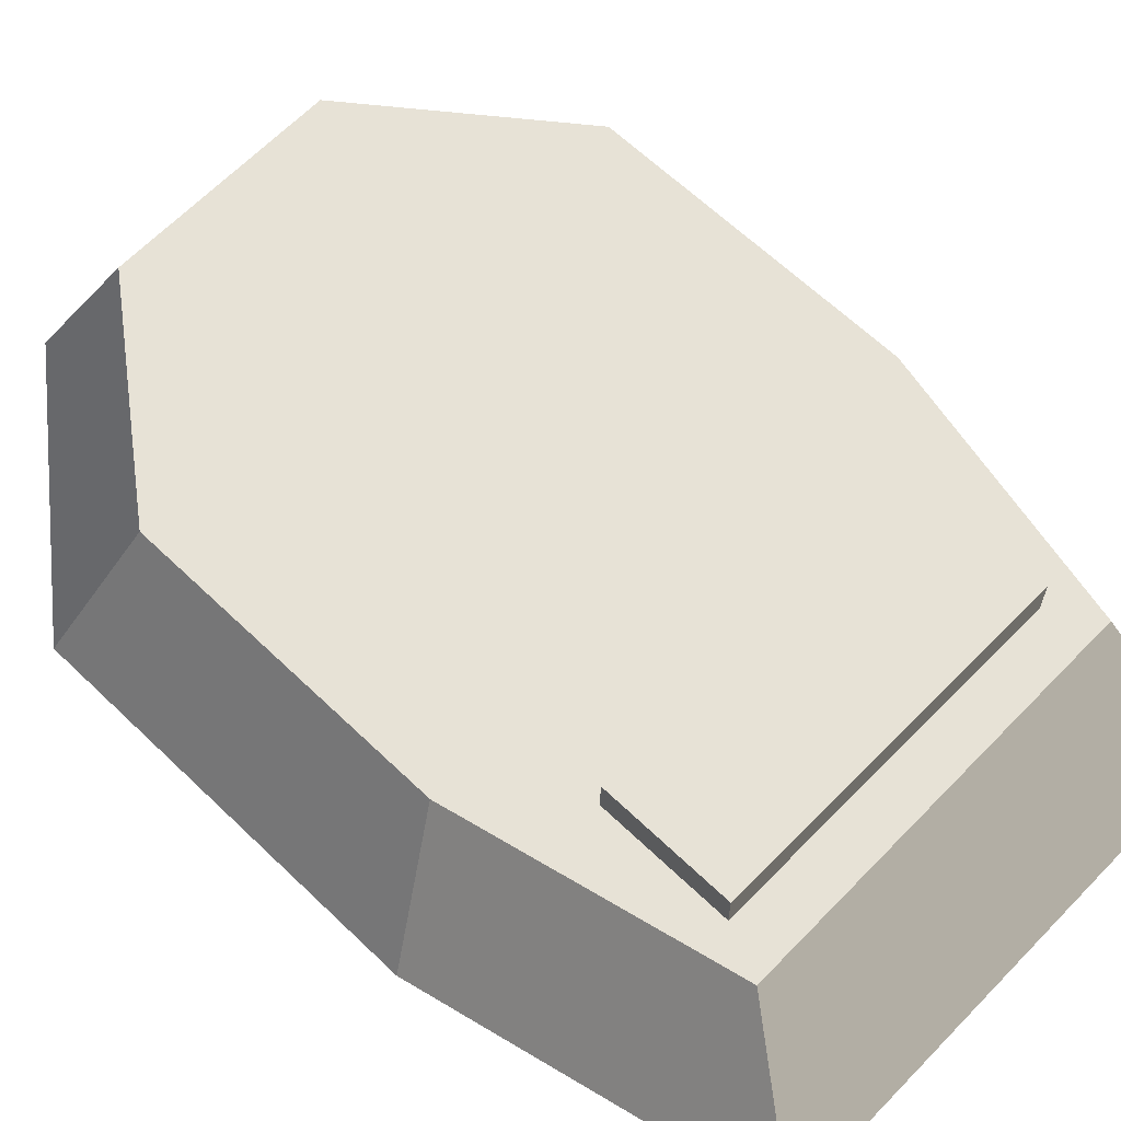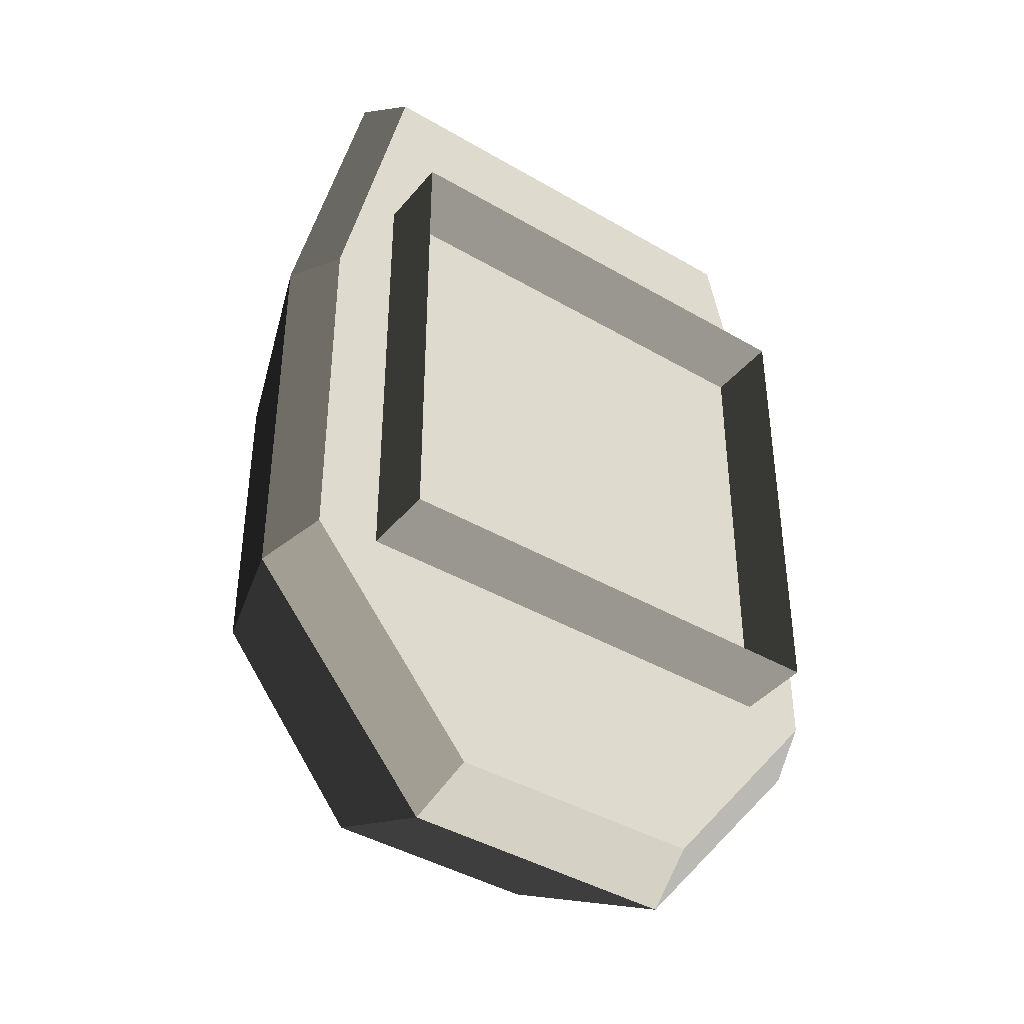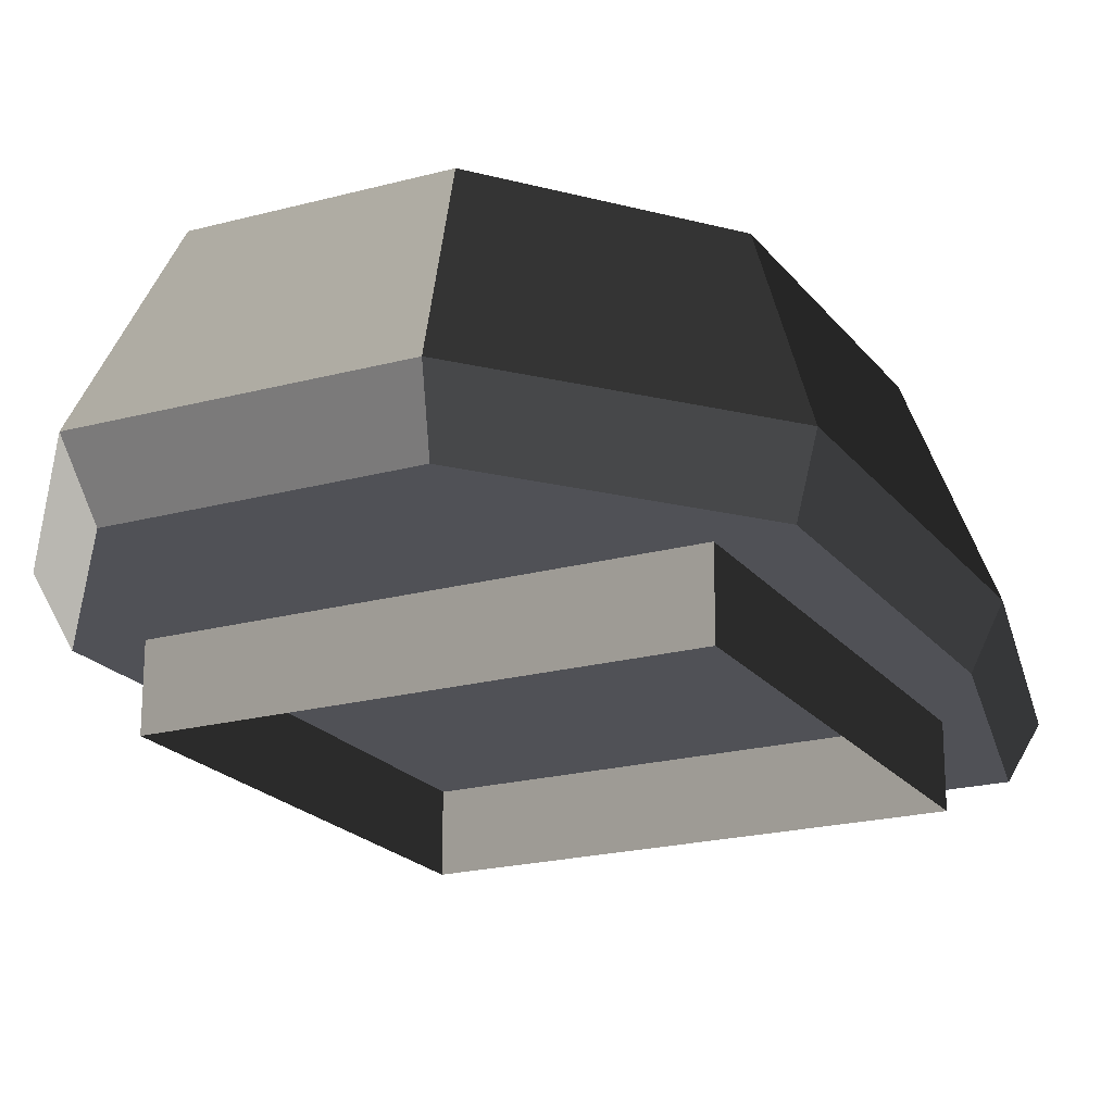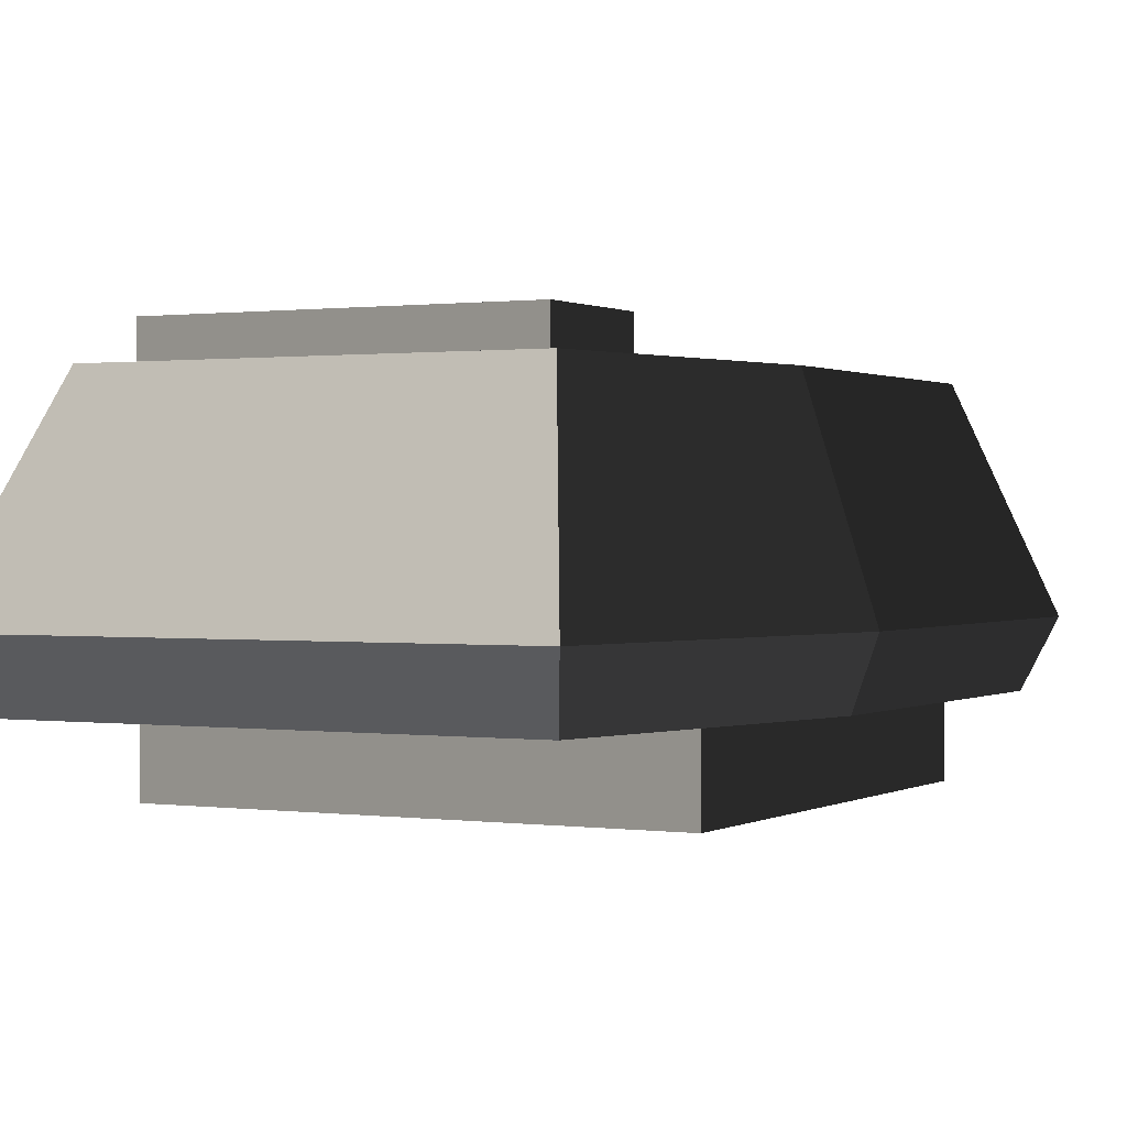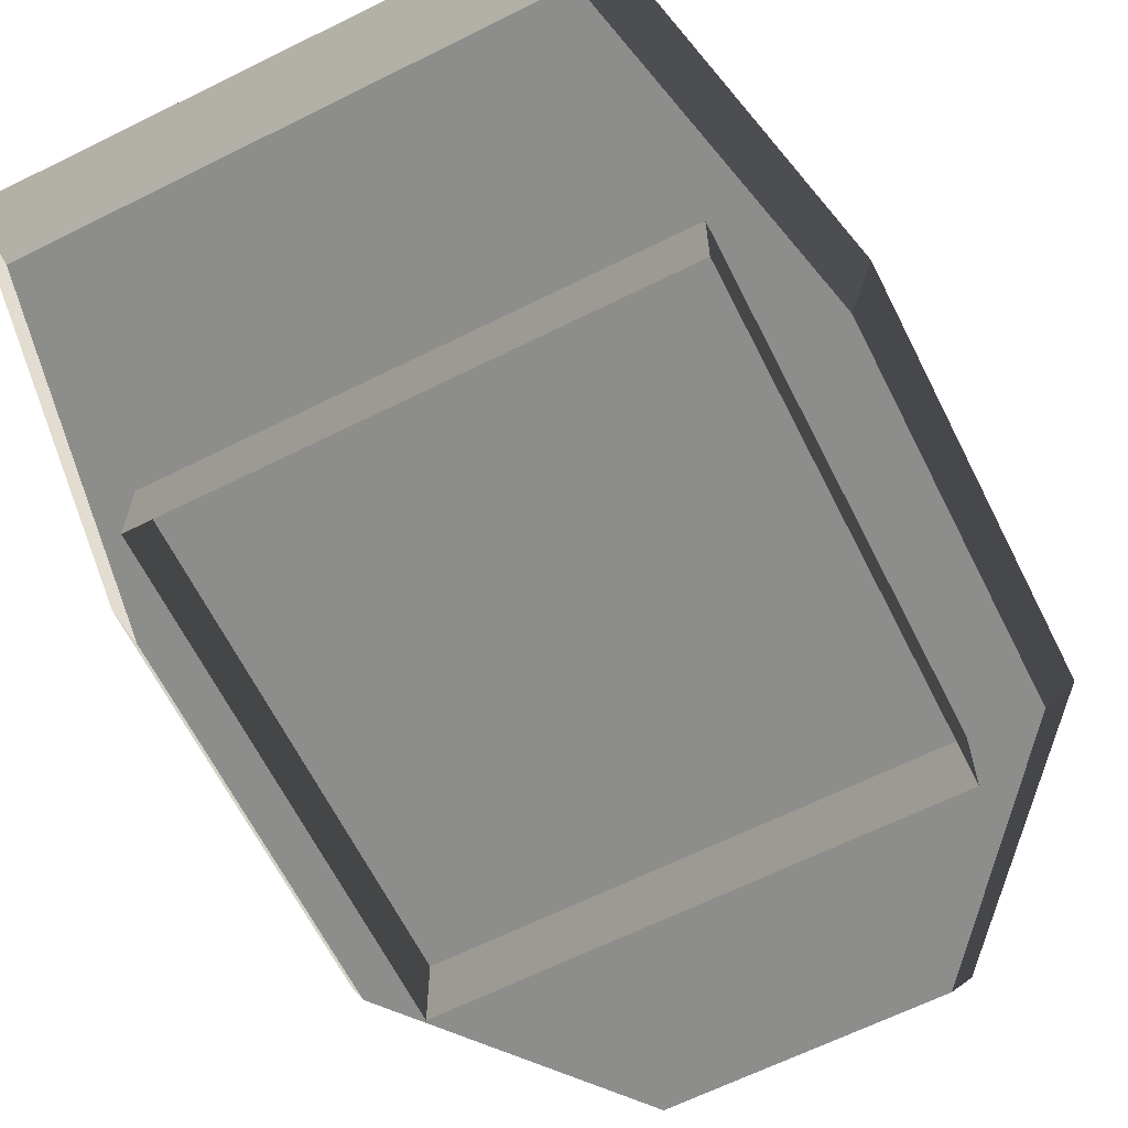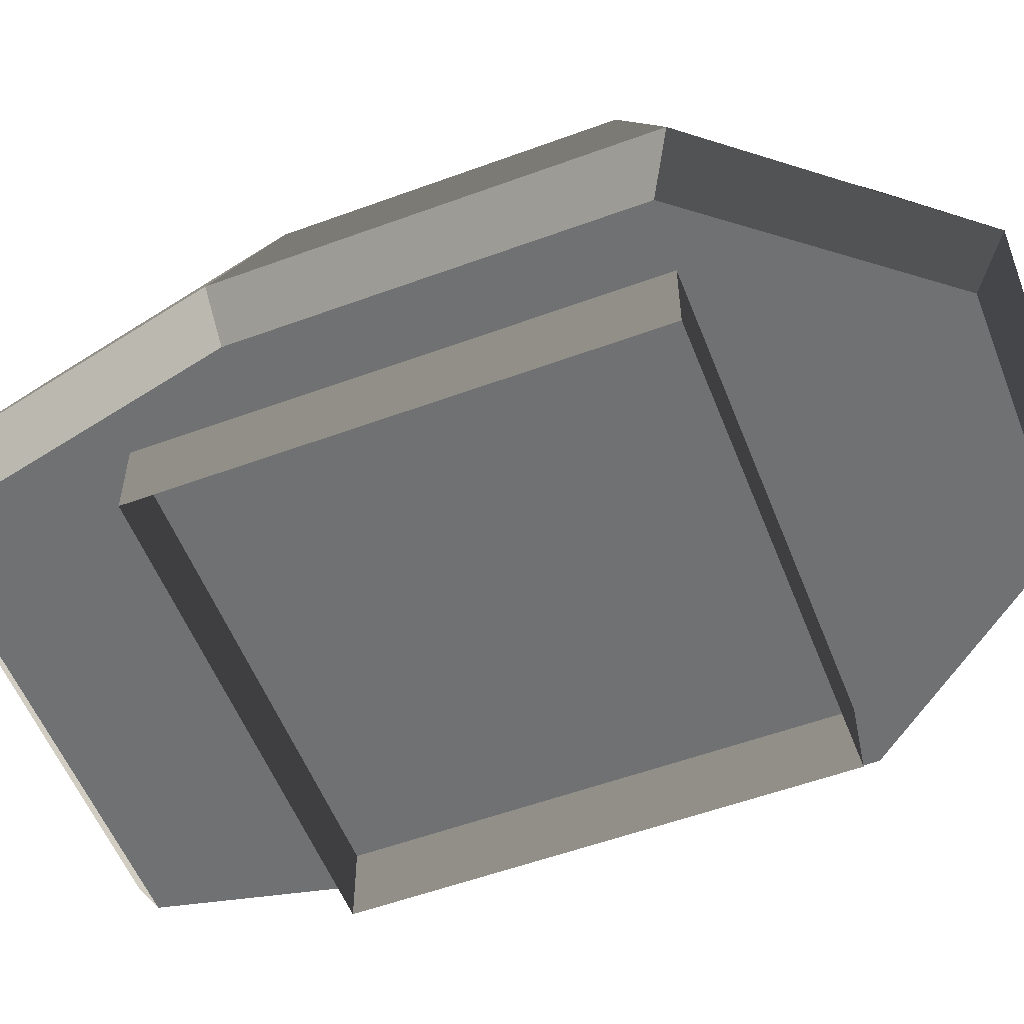
<metadata>
{"format":"obj","ext":"obj","renderer":"f3d","projection":"perspective","resolution":1024,"background":"white","views":[{"elev":63.2,"azim":-45.8,"up":"+Y"},{"elev":-40.7,"azim":-35.6,"up":"+Z"},{"elev":-20.5,"azim":-153.4,"up":"+Y"},{"elev":0.7,"azim":27.9,"up":"+Y"},{"elev":-64.4,"azim":26.7,"up":"+Y"},{"elev":-55.2,"azim":111.2,"up":"+Y"}]}
</metadata>
<code>
v -0.8741 -0.6701 -0.8463
v -0.8741 -0.3566 -0.8463
v -0.8741 -0.3566 0.8983
v -0.8741 -0.6701 0.8983
v 0.8705 -0.3566 -0.8463
v 0.8705 -0.6701 -0.8463
v 0.8705 -0.6701 0.8983
v 0.8705 -0.3566 0.8983
v -0.8741 -0.6701 0.8983
v -0.8741 -0.3566 0.8983
v 0.8705 -0.3566 0.8983
v 0.8705 -0.6701 0.8983
v 0.8705 -0.6701 -0.8463
v 0.8705 -0.3566 -0.8463
v -0.8741 -0.3566 -0.8463
v -0.8741 -0.6701 -0.8463
v -0.6412 0.6701 1.23
v -0.6412 0.6701 0.7693
v 0.6141 0.6701 0.7693
v 0.6141 0.6701 1.23
v -0.6412 0.6701 0.7693
v -0.6412 0.4713 0.7693
v 0.6141 0.4713 0.7693
v 0.6141 0.6701 0.7693
v -0.6412 0.4713 0.7693
v -0.6412 0.4713 1.23
v 0.6141 0.4713 1.23
v 0.6141 0.4713 0.7693
v -0.6412 0.4713 1.23
v -0.6412 0.6701 1.23
v 0.6141 0.6701 1.23
v 0.6141 0.4713 1.23
v 0.6141 0.6701 1.23
v 0.6141 0.6701 0.7693
v 0.6141 0.4713 0.7693
v 0.6141 0.4713 1.23
v -0.6412 0.4713 1.23
v -0.6412 0.4713 0.7693
v -0.6412 0.6701 0.7693
v -0.6412 0.6701 1.23
v -1.203 -0.164 -0.9344
v -0.942 0.5377 -0.708
v -0.942 0.5377 0.4349
v -1.203 -0.164 0.5256
v -0.942 0.5377 -0.708
v 0.942 0.5377 -0.7166
v 0.942 0.5377 0.4264
v -0.942 0.5377 0.4349
v -0.7189 0.5377 1.402
v 0.7189 0.5377 1.393
v 0.4107 0.5377 -1.402
v -0.4059 0.5377 -1.393
v 0.942 0.5377 -0.7166
v 1.203 -0.164 -0.943
v 1.203 -0.164 0.517
v 0.942 0.5377 0.4264
v 1.109 -0.3883 -0.8618
v -1.109 -0.3883 -0.8618
v -1.109 -0.3883 0.4845
v 1.109 -0.3883 0.4845
v 0.8467 -0.3883 1.623
v -0.8463 -0.3883 1.623
v -0.4782 -0.3883 -1.632
v 0.4833 -0.3883 -1.632
v -0.9183 -0.164 1.761
v -0.7189 0.5377 1.402
v 0.7189 0.5377 1.393
v 0.9183 -0.164 1.752
v 0.5239 -0.164 -1.761
v 0.4107 0.5377 -1.402
v -0.4059 0.5377 -1.393
v -0.5191 -0.164 -1.752
v 1.203 -0.164 0.517
v 0.9183 -0.164 1.752
v 0.7189 0.5377 1.393
v 0.942 0.5377 0.4264
v -0.942 0.5377 0.4349
v -0.7189 0.5377 1.402
v -0.9183 -0.164 1.761
v -1.203 -0.164 0.5256
v -1.203 -0.164 -0.9344
v -0.5191 -0.164 -1.752
v -0.4059 0.5377 -1.393
v -0.942 0.5377 -0.708
v 0.942 0.5377 -0.7166
v 0.4107 0.5377 -1.402
v 0.5239 -0.164 -1.761
v 1.203 -0.164 -0.943
v 1.203 -0.164 -0.943
v 1.109 -0.3883 -0.8618
v 1.109 -0.3883 0.4845
v 1.203 -0.164 0.517
v -1.203 -0.164 0.5256
v -1.109 -0.3883 0.4845
v -1.109 -0.3883 -0.8618
v -1.203 -0.164 -0.9344
v 1.203 -0.164 0.517
v 1.109 -0.3883 0.4845
v 0.8467 -0.3883 1.623
v 0.9183 -0.164 1.752
v 0.9183 -0.164 1.752
v 0.8467 -0.3883 1.623
v -0.8463 -0.3883 1.623
v -0.9183 -0.164 1.761
v -0.9183 -0.164 1.761
v -0.8463 -0.3883 1.623
v -1.109 -0.3883 0.4845
v -1.203 -0.164 0.5256
v -1.203 -0.164 -0.9344
v -1.109 -0.3883 -0.8618
v -0.4782 -0.3883 -1.632
v -0.5191 -0.164 -1.752
v -0.5191 -0.164 -1.752
v -0.4782 -0.3883 -1.632
v 0.4833 -0.3883 -1.632
v 0.5239 -0.164 -1.761
v 0.5239 -0.164 -1.761
v 0.4833 -0.3883 -1.632
v 1.109 -0.3883 -0.8618
v 1.203 -0.164 -0.943
g turret_598_8
f 1 3 2
f 1 4 3
f 5 7 6
f 5 8 7
f 9 11 10
f 9 12 11
f 13 15 14
f 13 16 15
f 17 19 18
f 17 20 19
f 21 23 22
f 21 24 23
f 25 27 26
f 25 28 27
f 29 31 30
f 29 32 31
f 33 35 34
f 33 36 35
f 37 39 38
f 37 40 39
f 41 43 42
f 41 44 43
f 45 47 46
f 45 48 47
f 47 48 49
f 47 49 50
f 45 46 51
f 45 51 52
f 53 55 54
f 53 56 55
f 57 59 58
f 57 60 59
f 59 60 61
f 59 61 62
f 57 58 63
f 57 63 64
f 65 67 66
f 65 68 67
f 69 71 70
f 69 72 71
f 73 75 74
f 73 76 75
f 77 79 78
f 77 80 79
f 81 83 82
f 81 84 83
f 85 87 86
f 85 88 87
f 89 91 90
f 89 92 91
f 93 95 94
f 93 96 95
f 97 99 98
f 97 100 99
f 101 103 102
f 101 104 103
f 105 107 106
f 105 108 107
f 109 111 110
f 109 112 111
f 113 115 114
f 113 116 115
f 117 119 118
f 117 120 119

</code>
